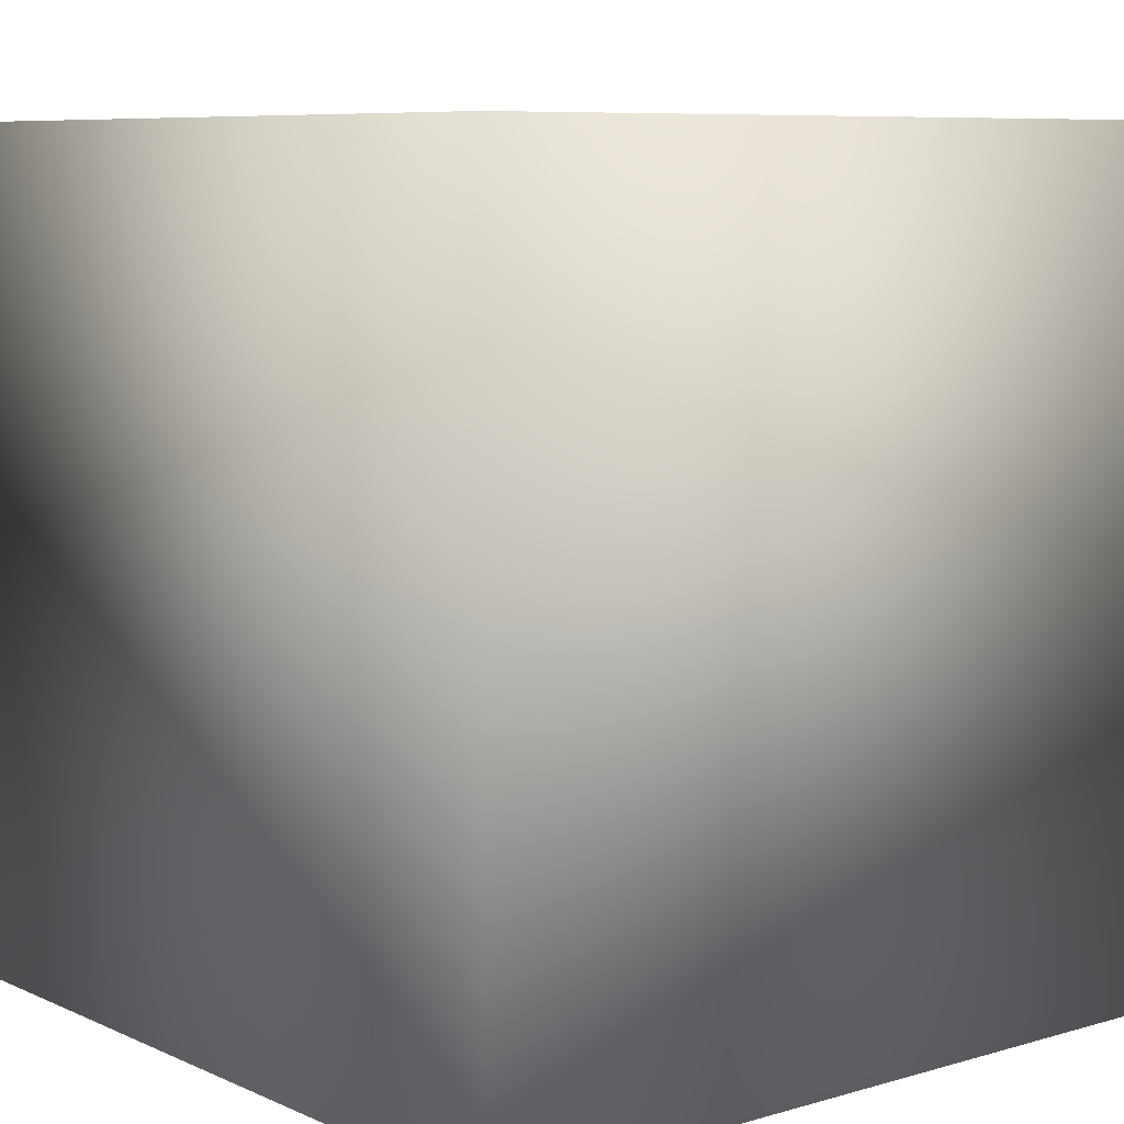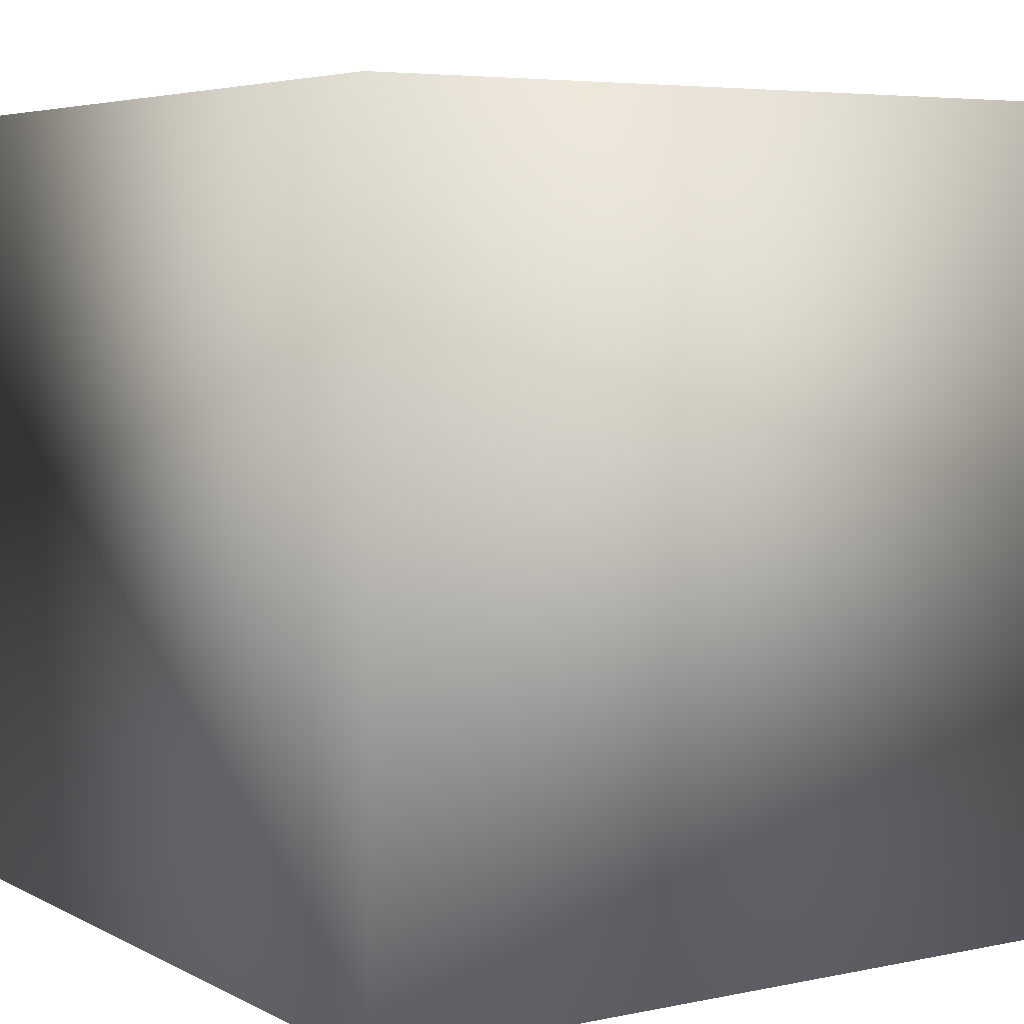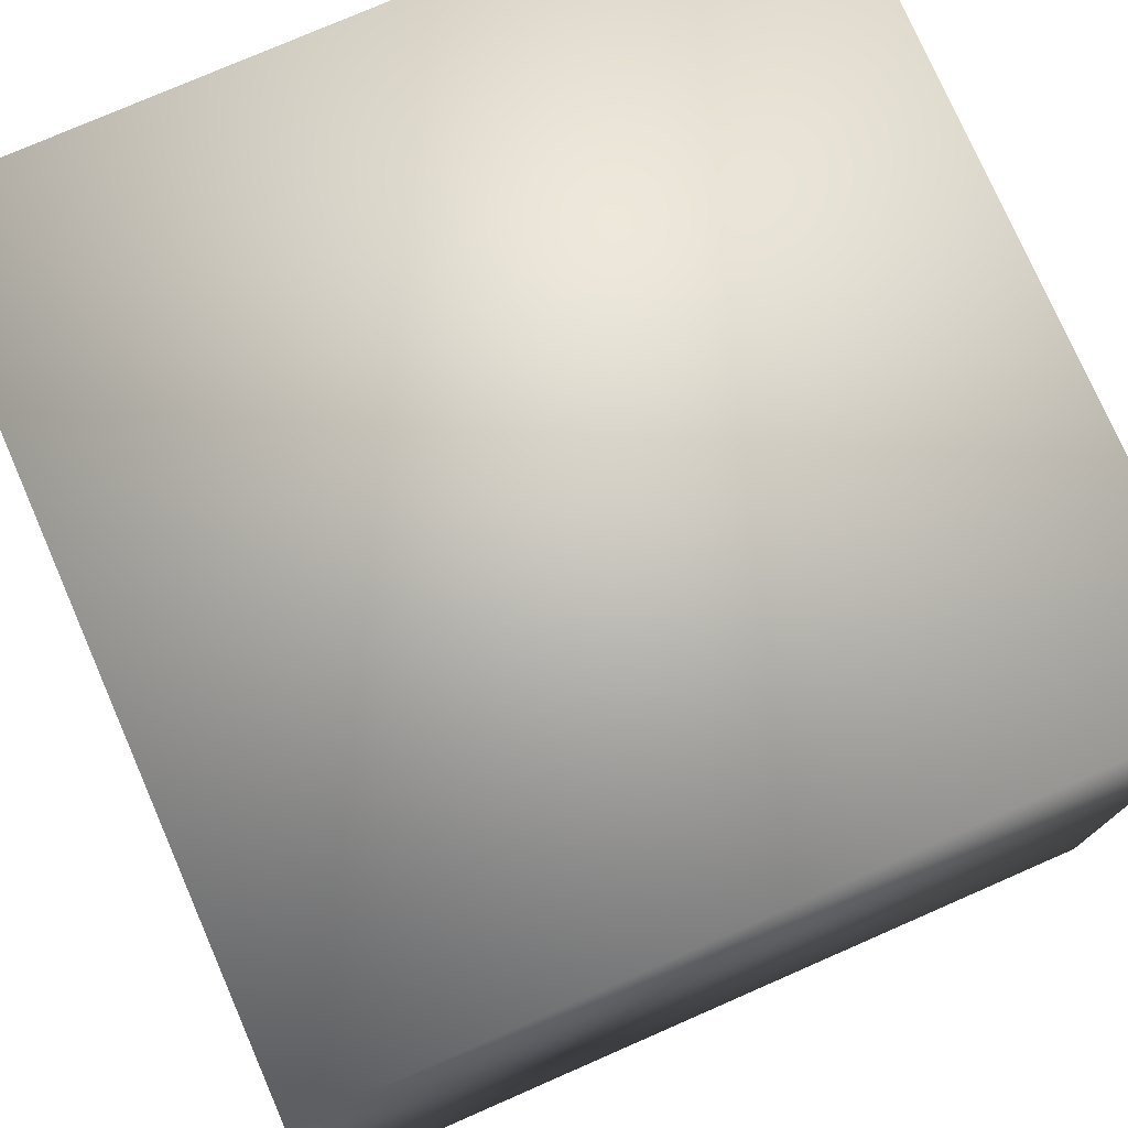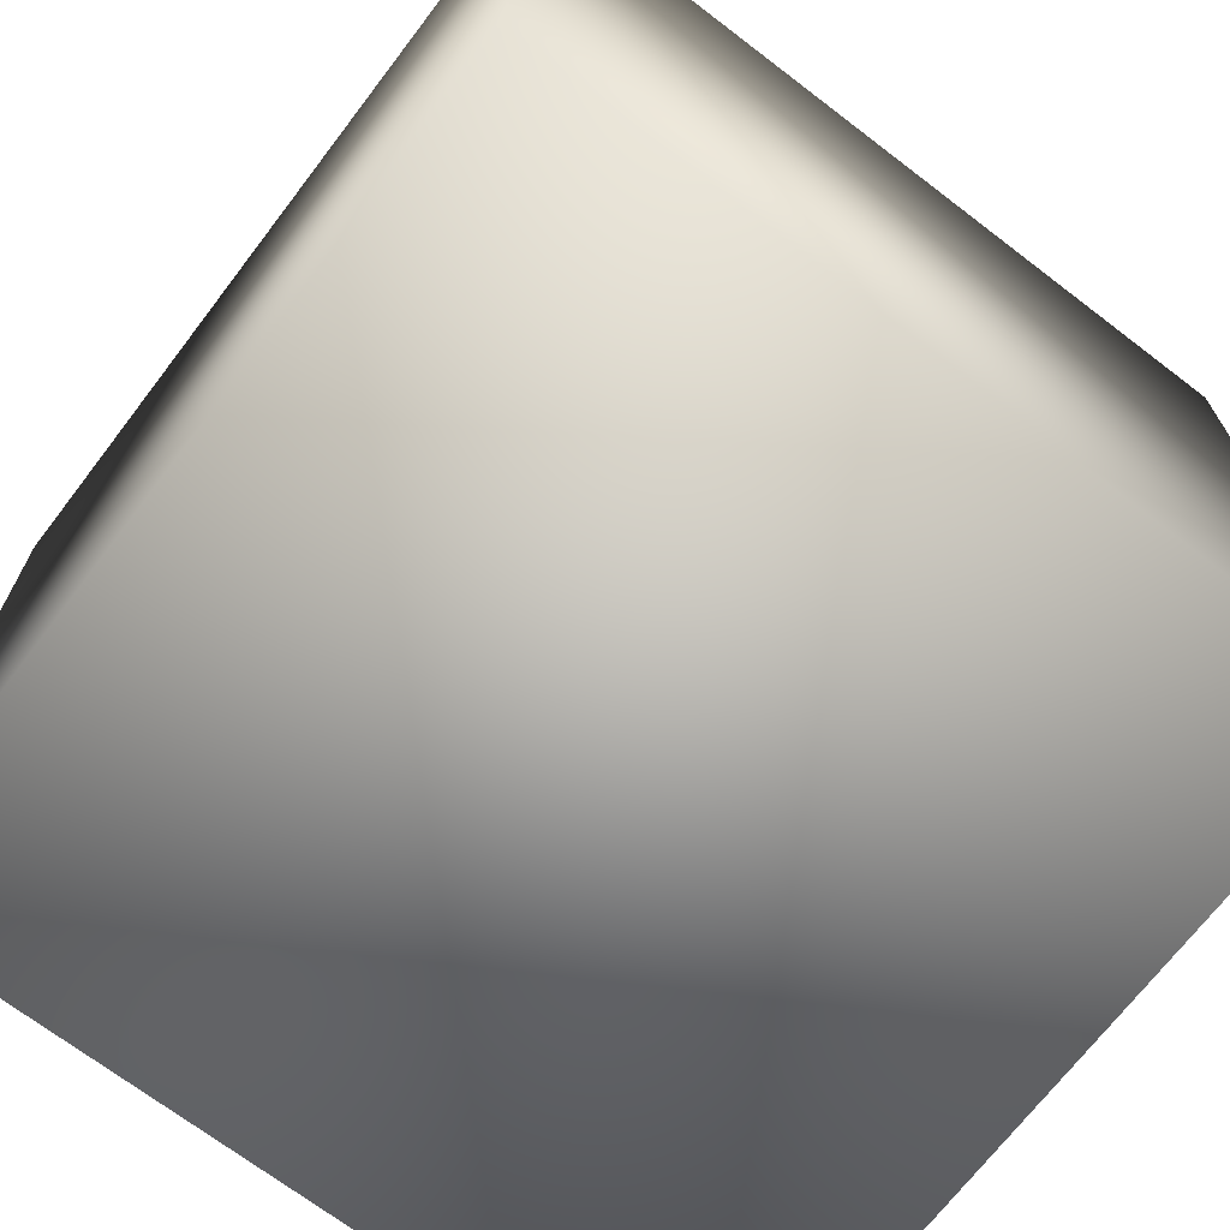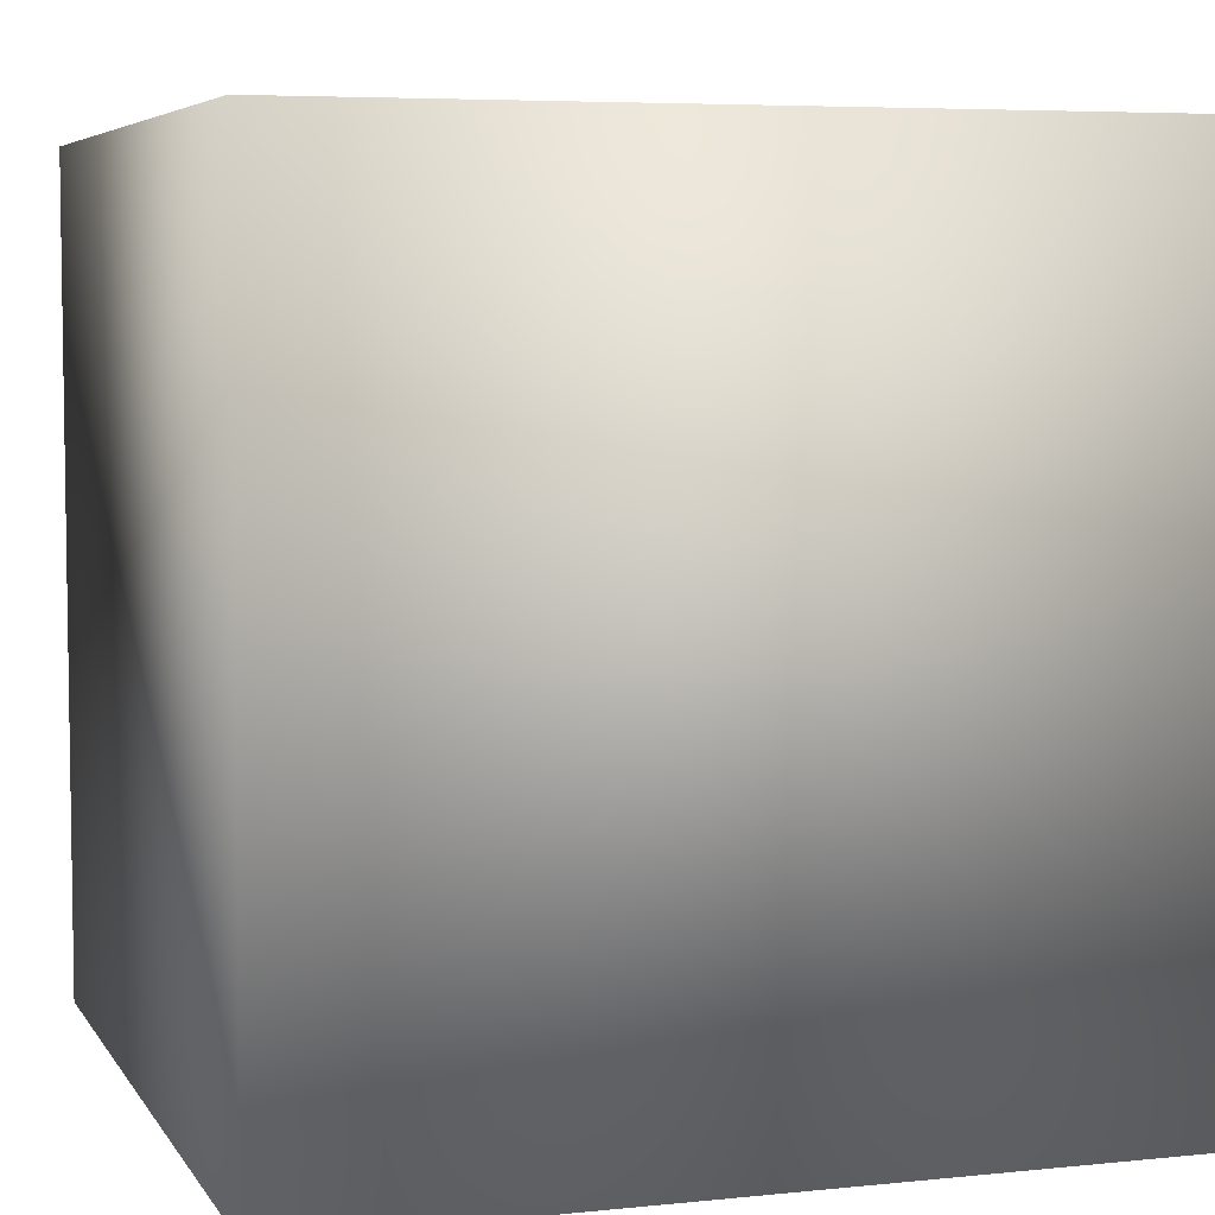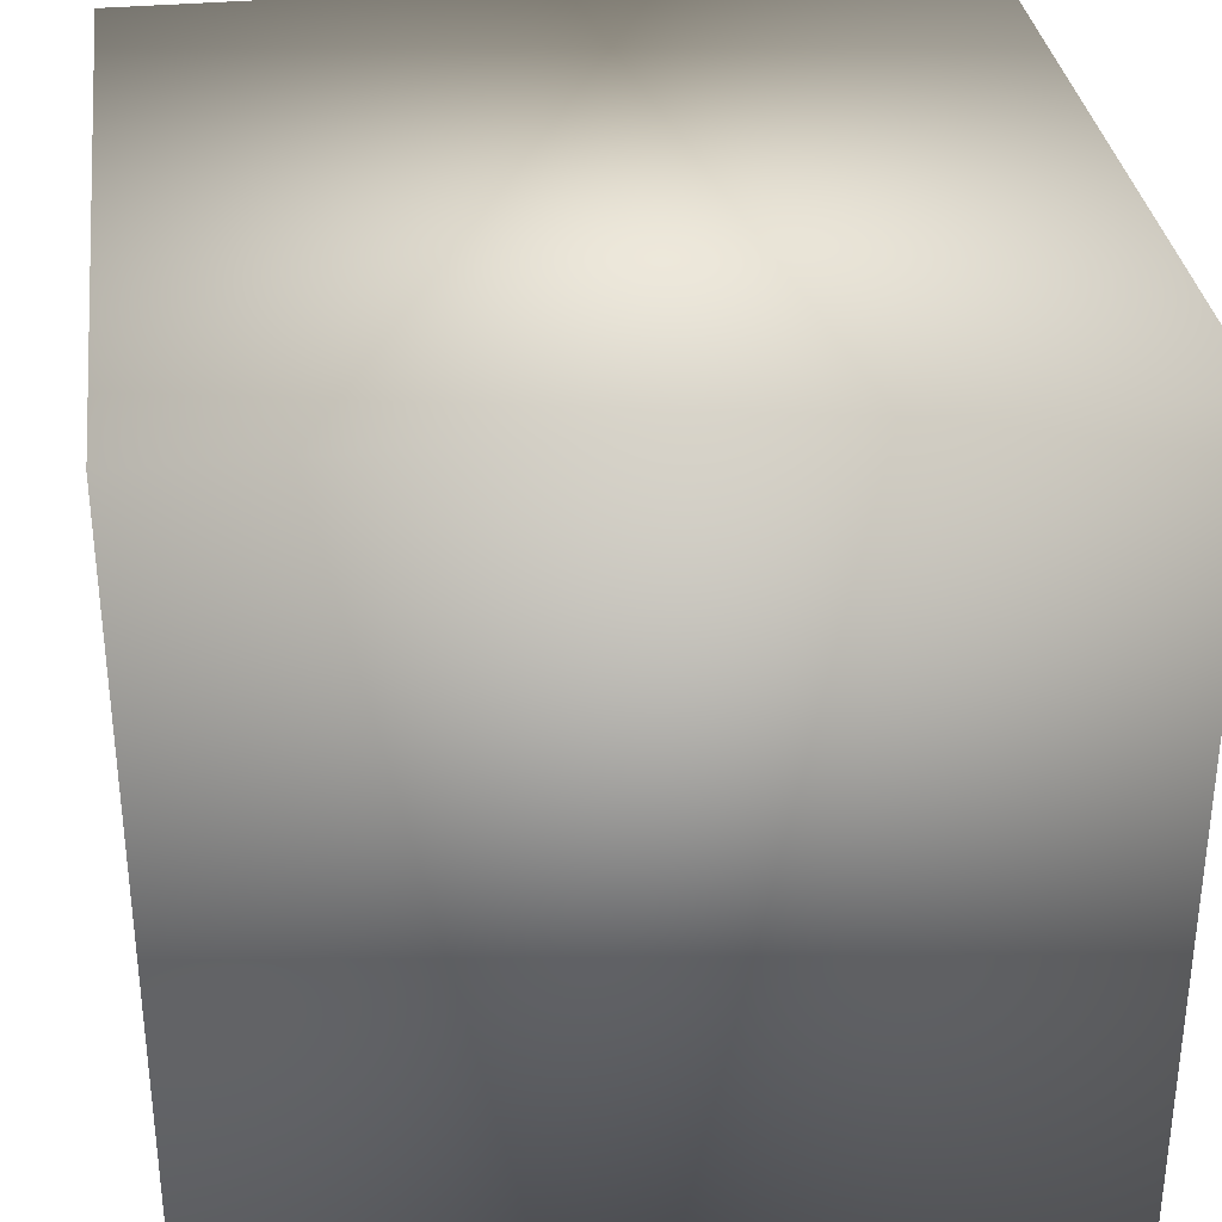
<metadata>
{"format":"obj","ext":"obj","renderer":"f3d","projection":"perspective","resolution":1024,"background":"white","views":[{"elev":7.8,"azim":-129.2,"up":"+Z"},{"elev":5.3,"azim":-33.1,"up":"+Z"},{"elev":76.5,"azim":66.4,"up":"+Z"},{"elev":-70.1,"azim":-37.4,"up":"+Y"},{"elev":5.7,"azim":162.1,"up":"+Y"},{"elev":32.9,"azim":-7.4,"up":"+Z"}]}
</metadata>
<code>
o Cube.001
v 0.09027 0.001732 -0.05955
v 0.09027 0.001732 0.08013
v -0.04942 0.001732 0.08013
v -0.04942 0.001732 -0.05955
v 0.09027 0.1414 -0.05955
v -0.04942 0.1414 -0.05955
v -0.04942 0.1414 0.08013
v 0.09027 0.1414 0.08013
f 1 2 3 4
f 5 6 7 8
f 1 5 8 2
f 2 8 7 3
f 3 7 6 4
f 5 1 4 6
o Cube
v 1 -1 -1
v 1 -1 1
v -1 -1 1
v -1 -1 -1
v 1 1 -1
v 1 1 1
v -1 1 1
v -1 1 -1
f 9 10 11 12
f 13 16 15 14
f 9 13 14 10
f 10 14 15 11
f 11 15 16 12
f 13 9 12 16

</code>
